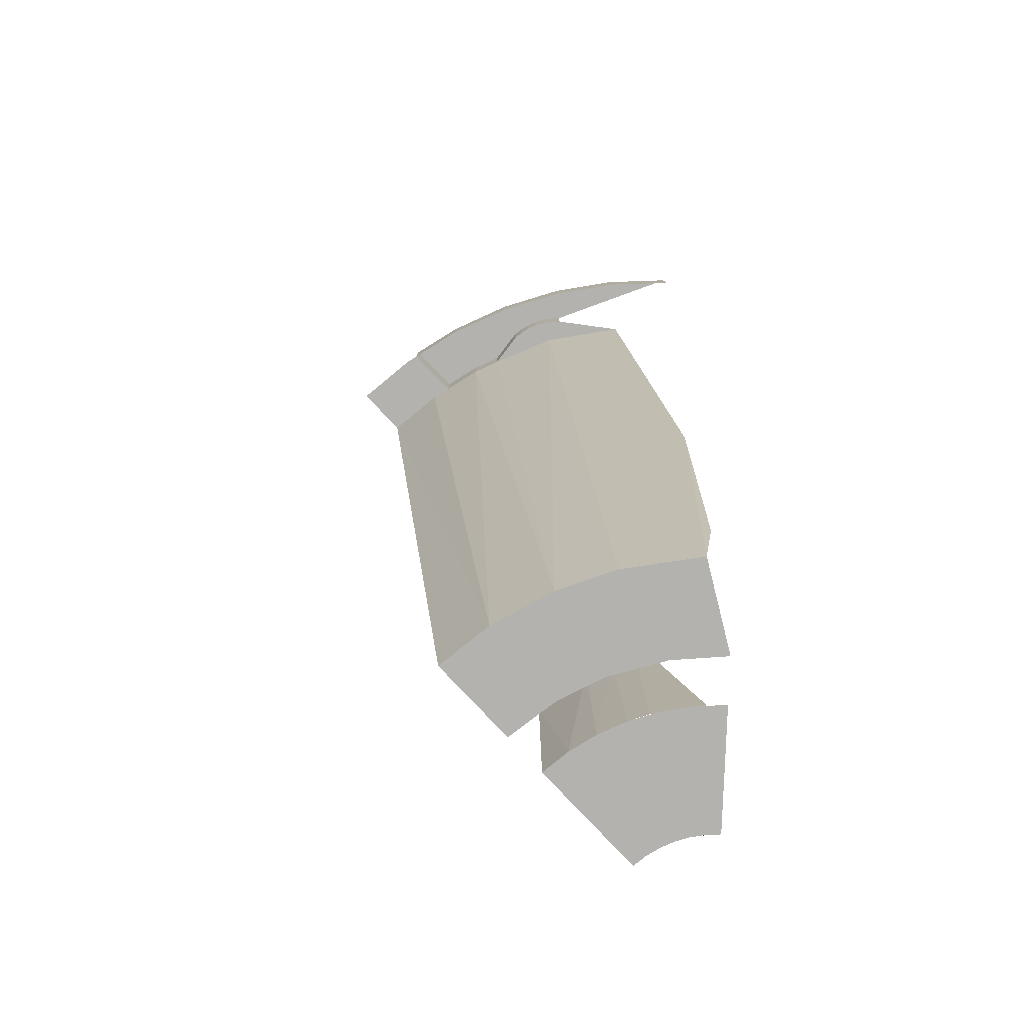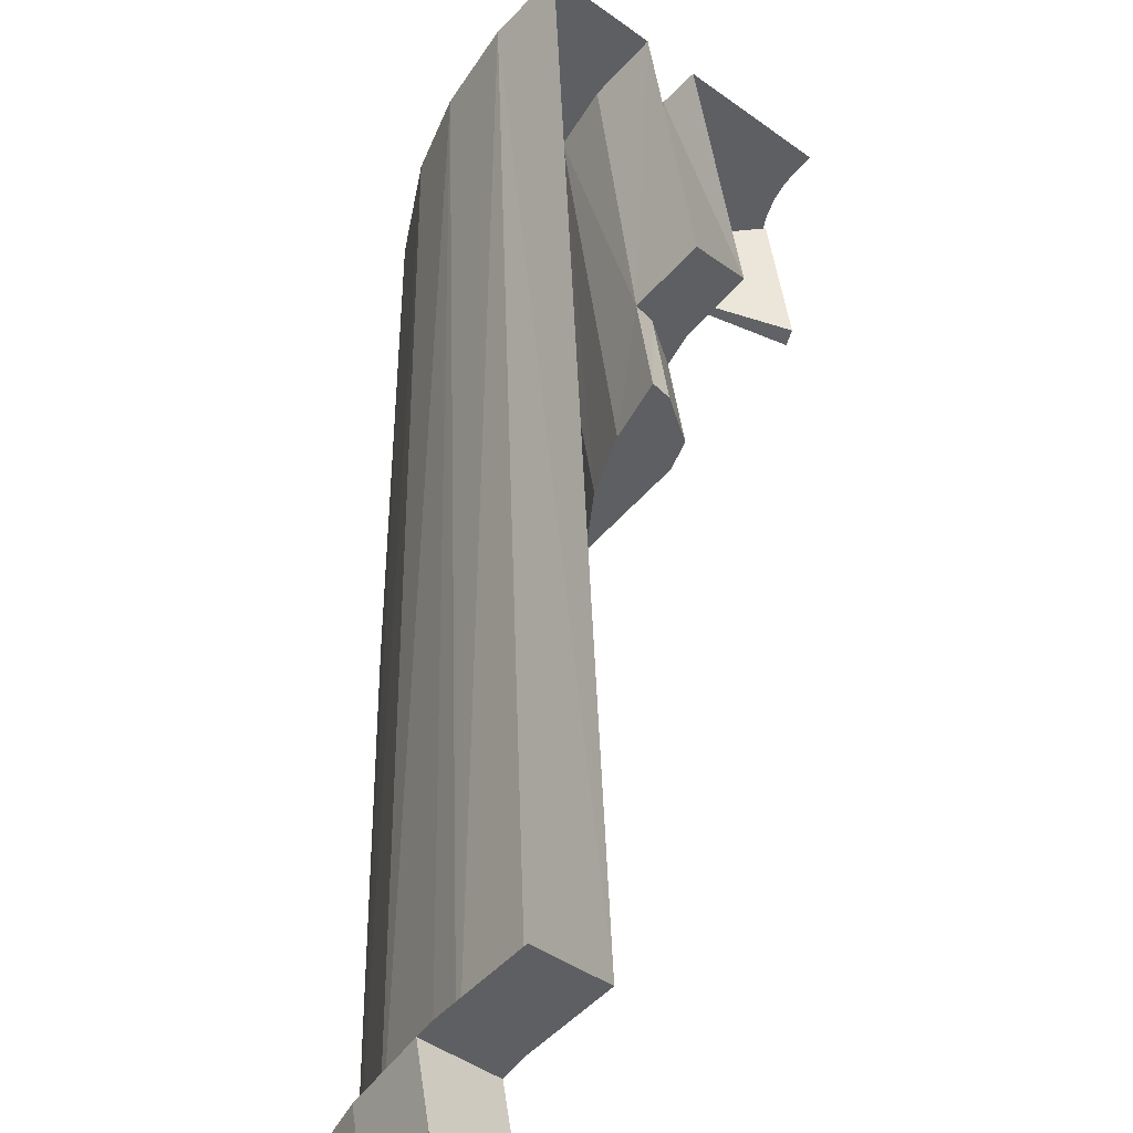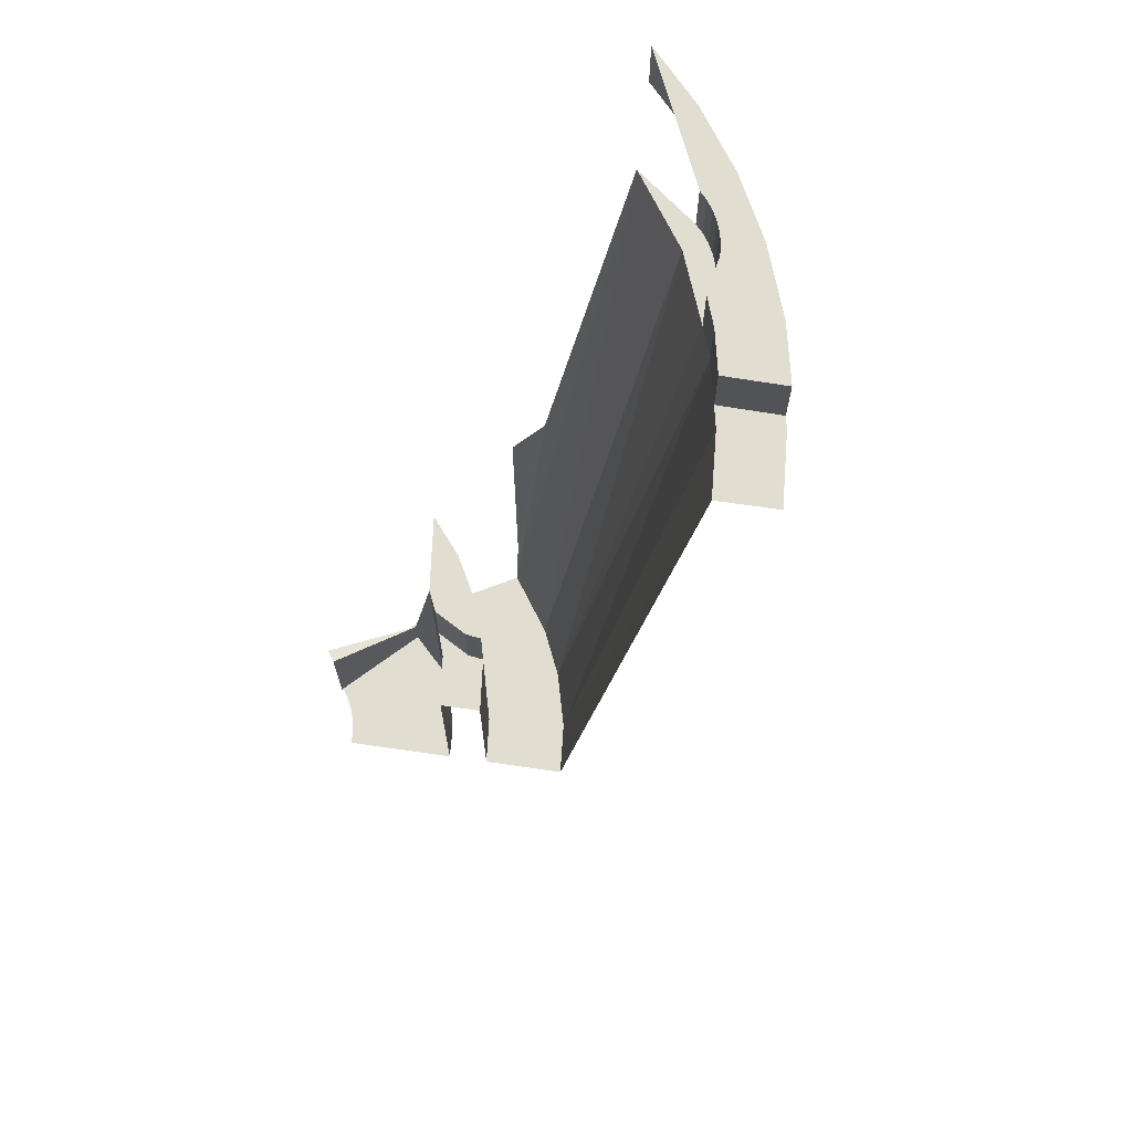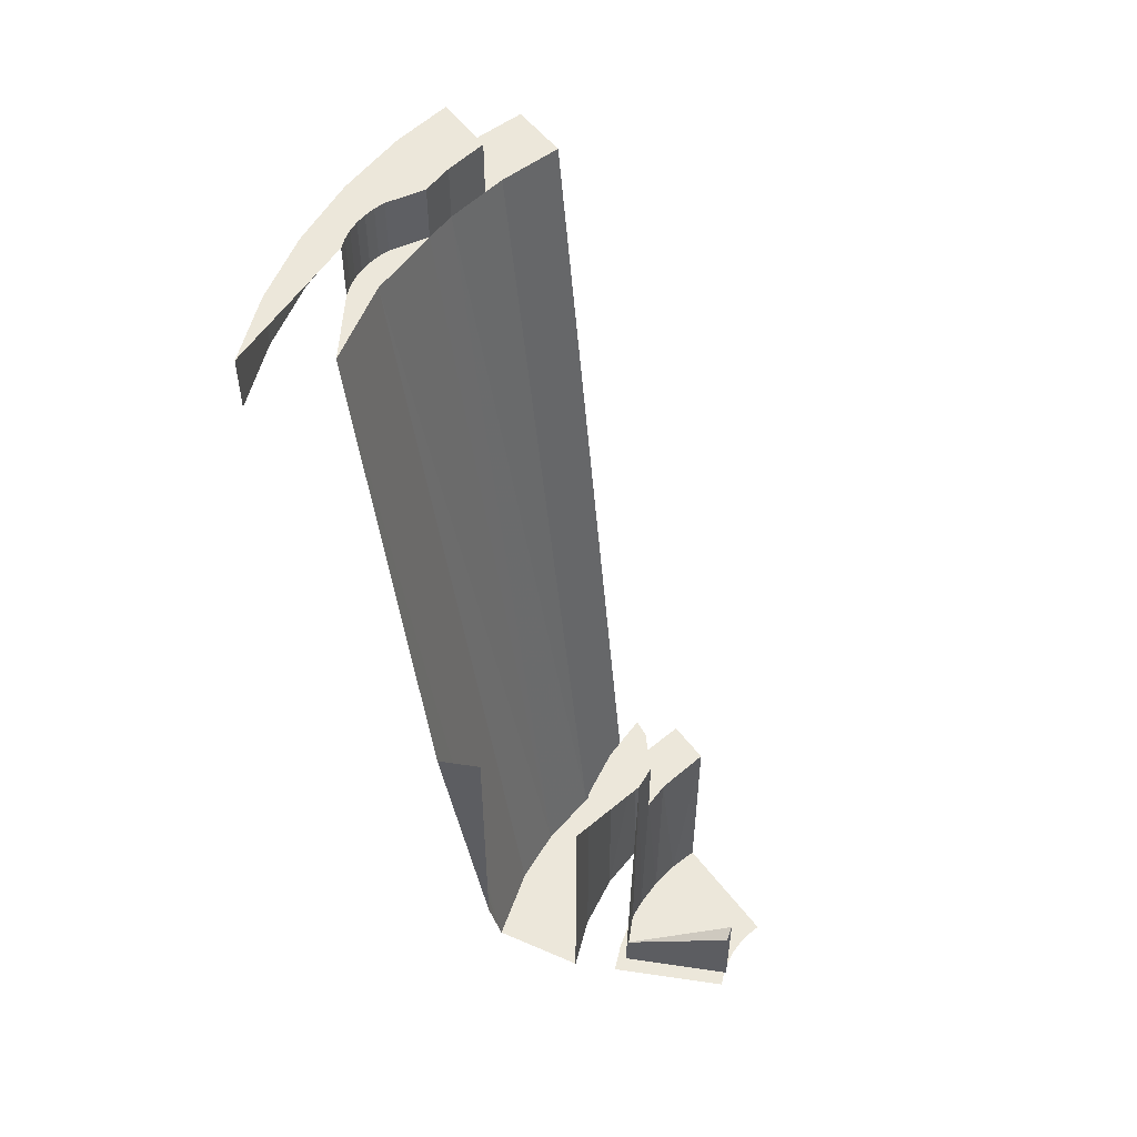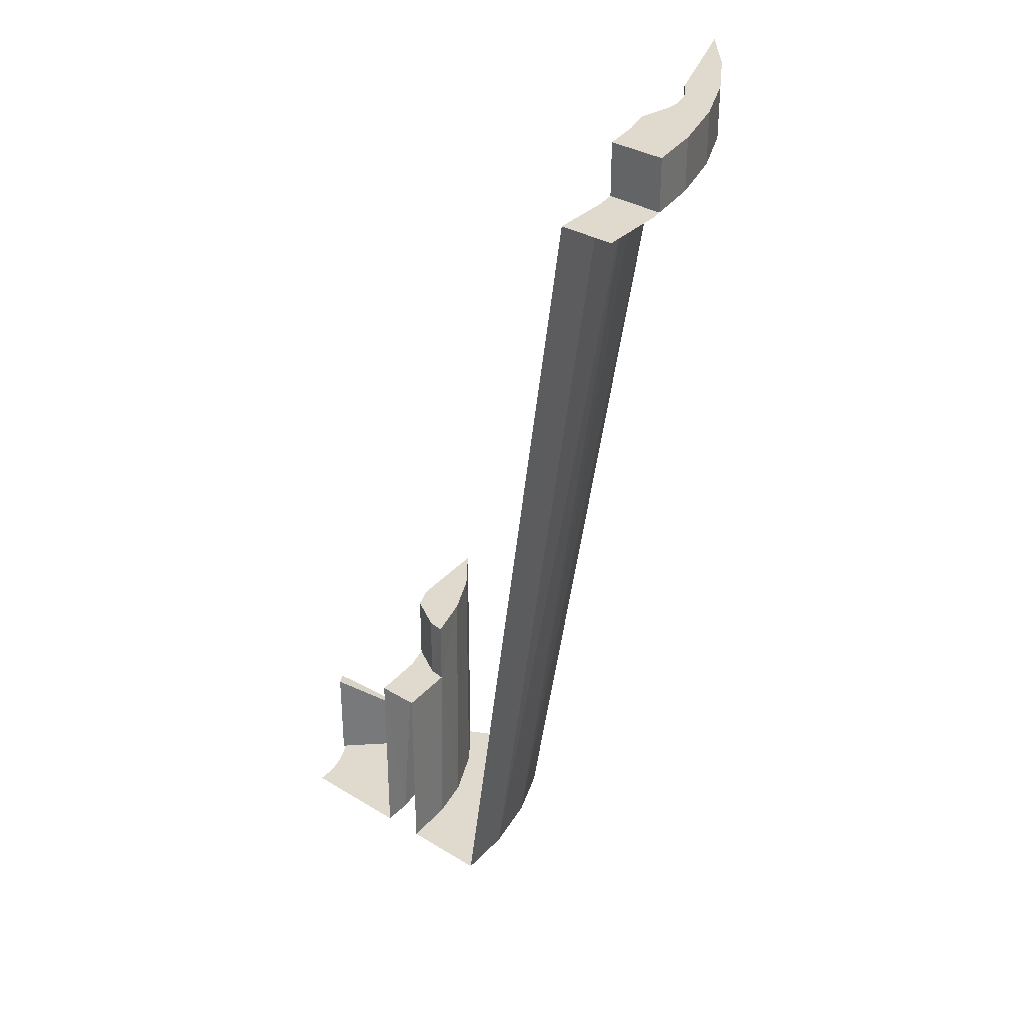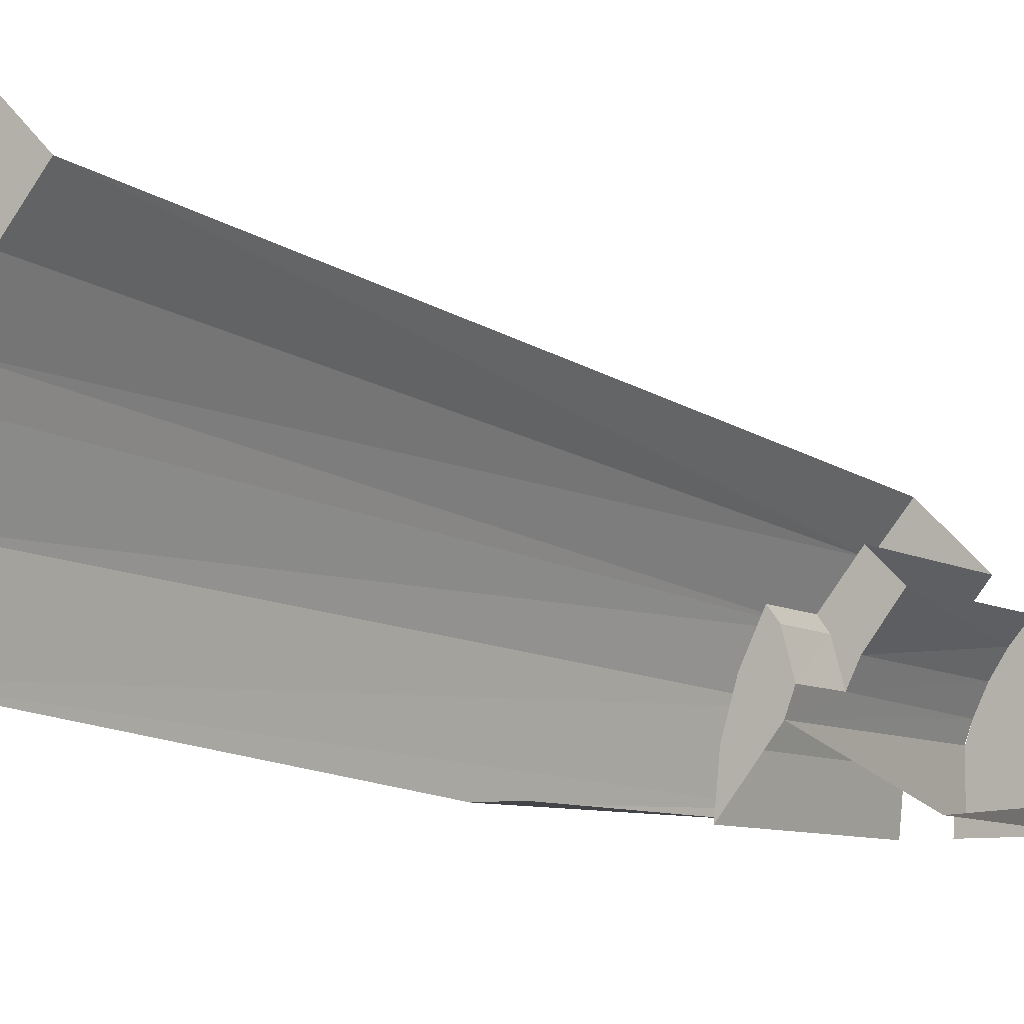
<metadata>
{"format":"obj","ext":"obj","renderer":"f3d","projection":"perspective","resolution":1024,"background":"white","views":[{"elev":-79.8,"azim":88.2,"up":"+Y"},{"elev":47.2,"azim":172.2,"up":"+Z"},{"elev":68.9,"azim":-36.7,"up":"+Y"},{"elev":52.3,"azim":-171.0,"up":"+Y"},{"elev":32.7,"azim":-4.9,"up":"+Y"},{"elev":-8.2,"azim":-146.8,"up":"+Z"}]}
</metadata>
<code>
v 1.983 3.6 0.261
v 2 3.6 0
v 2 3.4 0
v 1.983 3.4 0.261
v 1.932 3.6 0.5176
v 1.983 3.6 0.261
v 1.983 3.4 0.261
v 1.932 3.4 0.5176
v 1.848 3.6 0.7654
v 1.932 3.6 0.5176
v 1.932 3.4 0.5176
v 1.848 3.4 0.7654
v 1.732 3.6 1
v 1.848 3.6 0.7654
v 1.848 3.4 0.7654
v 1.732 3.4 1
v 1.732 3.6 1
v 2 3.6 0
v 1.983 3.6 0.261
v 1.848 3.6 0.7654
v 1.848 3.6 0.7654
v 1.983 3.6 0.261
v 1.932 3.6 0.5176
v 1.797 3.6 0.5392
v 1.797 3.4 0.5392
v 1.8 3.4 0.5
v 1.8 3.6 0.5
v 1.79 3.6 0.5776
v 1.79 3.4 0.5776
v 1.797 3.4 0.5392
v 1.797 3.6 0.5392
v 1.777 3.6 0.6148
v 1.777 3.4 0.6148
v 1.79 3.4 0.5776
v 1.79 3.6 0.5776
v 1.76 3.6 0.65
v 1.76 3.4 0.65
v 1.777 3.4 0.6148
v 1.777 3.6 0.6148
v 1.738 3.6 0.6826
v 1.738 3.4 0.6826
v 1.76 3.4 0.65
v 1.76 3.6 0.65
v 1.712 3.6 0.7121
v 1.712 3.4 0.7121
v 1.738 3.4 0.6826
v 1.738 3.6 0.6826
v 1.712 3.4 0.7121
v 1.8 3.4 0.5
v 1.797 3.4 0.5392
v 1.738 3.4 0.6826
v 1.738 3.4 0.6826
v 1.797 3.4 0.5392
v 1.79 3.4 0.5776
v 1.76 3.4 0.65
v 1.76 3.4 0.65
v 1.79 3.4 0.5776
v 1.777 3.4 0.6148
v 1.8 3.6 0.7121
v 1.797 3.6 0.5392
v 1.8 3.6 0.5
v 1.8 3.6 0.7121
v 1.79 3.6 0.5776
v 1.797 3.6 0.5392
v 1.8 3.6 0.7121
v 1.777 3.6 0.6148
v 1.79 3.6 0.5776
v 1.8 3.6 0.7121
v 1.76 3.6 0.65
v 1.777 3.6 0.6148
v 1.8 3.6 0.7121
v 1.738 3.6 0.6826
v 1.76 3.6 0.65
v 1.8 3.6 0.7121
v 1.712 3.6 0.7121
v 1.738 3.6 0.6826
v 0.3966 0.1875 0.0522
v 0.4 0.1875 0
v 0.4 0.1875 0.4
v 0.3864 0.1875 0.1035
v 0.3966 0.1875 0.0522
v 0.4 0.1875 0.4
v 0.3696 0.1875 0.1531
v 0.3864 0.1875 0.1035
v 0.4 0.1875 0.4
v 0.3464 0.1875 0.2
v 0.3696 0.1875 0.1531
v 0.4 0.1875 0.4
v 0.3174 0.1875 0.2435
v 0.3464 0.1875 0.2
v 0.4 0.1875 0.4
v 0.2828 0.1875 0.2828
v 0.3174 0.1875 0.2435
v 0.4 0.1875 0.4
v 0.5922 0.1875 0.5922
v 0.8375 0.1875 0
v 0.8303 0.1875 0.1093
v 0.6645 0.1875 0.5099
v 0.6645 0.1875 0.5099
v 0.8303 0.1875 0.1093
v 0.8089 0.1875 0.2167
v 0.7253 0.1875 0.4188
v 0.7253 0.1875 0.4188
v 0.8089 0.1875 0.2167
v 0.7738 0.1875 0.3205
v 0.8375 0.1875 0
v 0.4 0.1875 0
v 0.4 0.1875 0.4
v 0.5922 0.1875 0.5922
v 0.4 0.5665 0
v 0.3888 0.5733 0.05625
v 0.7993 0.3245 0.05625
v 1.264 3.4 1.264
v 1.418 3.4 1.088
v 1.075 0.1875 0.7774
v 0.9383 0.1875 0.9383
v 1.075 0.1875 0.7774
v 1.418 3.4 1.088
v 1.462 3.4 1.023
v 1.075 0.1875 0.7774
v 1.462 3.4 1.023
v 1.548 3.4 0.8938
v 1.548 3.4 0.8938
v 1.598 3.4 0.7926
v 1.196 0.1875 0.5732
v 1.548 3.4 0.8938
v 1.196 0.1875 0.5732
v 1.075 0.1875 0.7774
v 1.196 0.1875 0.5732
v 1.598 3.4 0.7926
v 1.71 3.4 0.5467
v 1.274 0.1875 0.3714
v 1.196 0.1875 0.5732
v 1.71 3.4 0.5467
v 1.522 1.502 0.05625
v 1.363 0.4333 0.05625
v 1.324 0.1875 0.09255
v 1.324 0.1875 0.09255
v 1.772 3.4 0.2333
v 1.522 1.502 0.05625
v 1.274 0.1875 0.3714
v 1.71 3.4 0.5467
v 1.772 3.4 0.2333
v 1.324 0.1875 0.09255
v 1.274 0.1875 0.3714
v 1.772 3.4 0.2333
v 0.9383 0.1875 0.9383
v 1.075 0.1875 0.7774
v 0.8312 0.1875 0.5567
v 0.707 0.1875 0.707
v 1.075 0.1875 0.7774
v 1.196 0.1875 0.5732
v 0.9167 0.1875 0.4018
v 0.8312 0.1875 0.5567
v 1.196 0.1875 0.5732
v 1.274 0.1875 0.3714
v 0.9804 0.1875 0.1964
v 0.9167 0.1875 0.4018
v 1.274 0.1875 0.3714
v 1.324 0.1875 0.09255
v 1 0.1875 0
v 0.9804 0.1875 0.1964
v 0.5922 0.9375 0.5922
v 0.707 0.9375 0.707
v 0.8071 0.9375 0.4847
v 0.7217 0.9375 0.4274
v 0.7217 0.9375 0.4274
v 0.8071 0.9375 0.4847
v 0.7667 0.9375 0.3371
v 0.8071 0.9375 0.4847
v 0.707 0.9375 0.707
v 0.8456 0.9375 0.5375
v 0.707 0.1875 0.707
v 0.8312 0.1875 0.5567
v 0.8456 0.9375 0.5375
v 0.707 0.9375 0.707
v 0.9167 0.1875 0.4018
v 0.8456 0.9375 0.5375
v 0.8312 0.1875 0.5567
v 0.9167 0.1875 0.4018
v 0.9272 1.2 0.3746
v 0.8456 0.9375 0.5375
v 0.8456 0.9375 0.5375
v 0.9272 1.2 0.3746
v 0.8465 1.2 0.5386
v 0.9167 0.1875 0.4018
v 0.9804 0.1875 0.1964
v 0.9804 1.2 0.1964
v 0.9272 1.2 0.3746
v 0.9804 1.2 0.1964
v 0.9804 0.1875 0.1964
v 1 0.1875 0
v 1 1.2 0
v 0.5922 0.9375 0.5922
v 0.6645 0.1875 0.5099
v 0.5922 0.1875 0.5922
v 0.6645 0.1875 0.5099
v 0.5922 0.9375 0.5922
v 0.7217 0.9375 0.4274
v 0.7253 0.1875 0.4188
v 0.6645 0.1875 0.5099
v 0.7217 0.9375 0.4274
v 0.7667 0.9375 0.3371
v 0.7738 0.1875 0.3205
v 0.7253 0.1875 0.4188
v 0.7217 0.9375 0.4274
v 0.7738 0.1875 0.3205
v 0.7667 0.9375 0.3371
v 0.7993 1.2 0.25
v 0.7993 0.1875 0.25
v 0.7667 0.9375 0.3371
v 0.7667 1.2 0.3371
v 0.7993 1.2 0.25
v 1.8 3.4 0.5
v 1.772 3.4 0.2333
v 1.71 3.4 0.5467
v 1.8 3.4 0.5
v 1.71 3.4 0.5467
v 1.598 3.4 0.7926
v 1.712 3.4 0.7121
v 1.612 3.4 1.179
v 1.732 3.4 1
v 1.732 3.6 1
v 1.612 3.6 1.179
v 2 3.6 0
v 1.8 3.6 0.5
v 1.8 3.6 0.7121
v 1.8 3.6 0.7121
v 1.732 3.6 1
v 2 3.6 0
v 1.8 3.6 0.7121
v 1.712 3.6 0.7121
v 1.732 3.6 1
v 1.548 3.6 0.8938
v 1.732 3.6 1
v 1.712 3.6 0.7121
v 1.598 3.6 0.7926
v 1.462 3.6 1.023
v 1.612 3.6 1.179
v 1.732 3.6 1
v 1.548 3.6 0.8938
v 1.612 3.6 1.179
v 1.462 3.6 1.023
v 1.462 3.4 1.023
v 1.612 3.4 1.179
v 1.612 3.4 1.179
v 1.462 3.4 1.023
v 1.418 3.4 1.088
v 1.587 3.4 1.218
v 1.418 3.4 1.088
v 1.264 3.4 1.264
v 1.414 3.4 1.414
v 1.587 3.4 1.218
v 1.712 3.6 0.7121
v 1.712 3.4 0.7121
v 1.598 3.4 0.7926
v 1.598 3.6 0.7926
v 1.522 1.502 0.05625
v 1.363 1.502 0.05625
v 1.363 0.4333 0.05625
v 0.7993 1.2 0.25
v 0.9804 1.2 0.1964
v 1 1.2 0
v 0.9804 1.2 0.1964
v 0.7993 1.2 0.25
v 0.7667 1.2 0.3371
v 0.9272 1.2 0.3746
v 0.7667 1.2 0.3371
v 0.8068 1.2 0.4869
v 0.8465 1.2 0.5386
v 0.9272 1.2 0.3746
v 0.7993 1.2 0.25
v 0.7993 0.3245 0.05625
v 0.7993 0.1875 0.05625
v 0.7993 0.1875 0.25
v 1.462 3.4 1.023
v 1.462 3.6 1.023
v 1.548 3.6 0.8938
v 1.548 3.4 0.8938
v 1.548 3.4 0.8938
v 1.548 3.6 0.8938
v 1.598 3.6 0.7926
v 1.598 3.4 0.7926
v 0.7667 1.2 0.3371
v 0.7667 0.9375 0.3371
v 0.8071 0.9375 0.4847
v 0.8068 1.2 0.4869
v 0.8071 0.9375 0.4847
v 0.8456 0.9375 0.5375
v 0.8465 1.2 0.5386
v 0.8068 1.2 0.4869
v 0.8071 0.9375 0.4847
v 0.8465 1.2 0.5386
v 0.7993 0.1875 0.05625
v 0.7993 0.3245 0.05625
v 0.3888 0.5733 0.05625
v 0.3888 0.1875 0.05625
g mesh7055479
f 1 3 2
f 3 1 4
f 5 7 6
f 7 5 8
f 9 11 10
f 11 9 12
f 13 15 14
f 15 13 16
g mesh7055481
f 17 19 18
f 19 17 20
f 21 23 22
g mesh7055487
f 24 26 25
f 26 24 27
f 28 30 29
f 30 28 31
f 32 34 33
f 34 32 35
f 36 38 37
f 38 36 39
f 40 42 41
f 42 40 43
f 44 46 45
f 46 44 47
g mesh7055490
f 48 50 49
f 50 48 51
f 52 54 53
f 54 52 55
f 56 58 57
g mesh7055492
f 59 61 60
f 62 64 63
f 65 67 66
f 68 70 69
f 71 73 72
f 74 76 75
g mesh7055495
f 77 79 78
f 80 82 81
f 83 85 84
f 86 88 87
f 89 91 90
f 92 94 93
g mesh7055497
f 95 97 96
f 97 95 98
f 99 101 100
f 101 99 102
f 103 105 104
g mesh7055499
f 106 107 108
f 108 109 106
f 110 111 112
f 113 114 115
f 115 116 113
f 117 118 119
f 120 121 122
f 123 124 125
f 126 127 128
f 129 130 131
f 132 133 134
f 135 136 137
f 138 139 140
f 141 142 143
f 144 145 146
f 147 148 149
f 149 150 147
f 151 152 153
f 153 154 151
f 155 156 157
f 157 158 155
f 159 160 161
f 161 162 159
f 163 164 165
f 165 166 163
f 167 168 169
f 170 171 172
f 173 174 175
f 175 176 173
f 177 178 179
f 180 181 182
f 183 184 185
f 186 187 188
f 188 189 186
f 190 191 192
f 192 193 190
f 194 195 196
f 197 198 199
f 200 201 202
f 203 204 205
f 205 206 203
f 207 208 209
f 209 210 207
f 211 212 213
f 214 215 216
f 217 218 219
f 219 220 217
f 221 222 223
f 223 224 221
f 225 226 227
f 228 229 230
f 231 232 233
f 234 235 236
f 236 237 234
f 238 239 240
f 240 241 238
f 242 243 244
f 244 245 242
f 246 247 248
f 248 249 246
f 250 251 252
f 252 253 250
f 254 255 256
f 256 257 254
f 258 259 260
f 261 262 263
f 264 265 266
f 266 267 264
f 268 269 270
f 270 271 268
f 272 273 274
f 274 275 272
f 276 277 278
f 278 279 276
f 280 281 282
f 282 283 280
f 284 285 286
f 286 287 284
f 288 289 290
f 291 292 293
f 294 295 296
f 296 297 294

</code>
